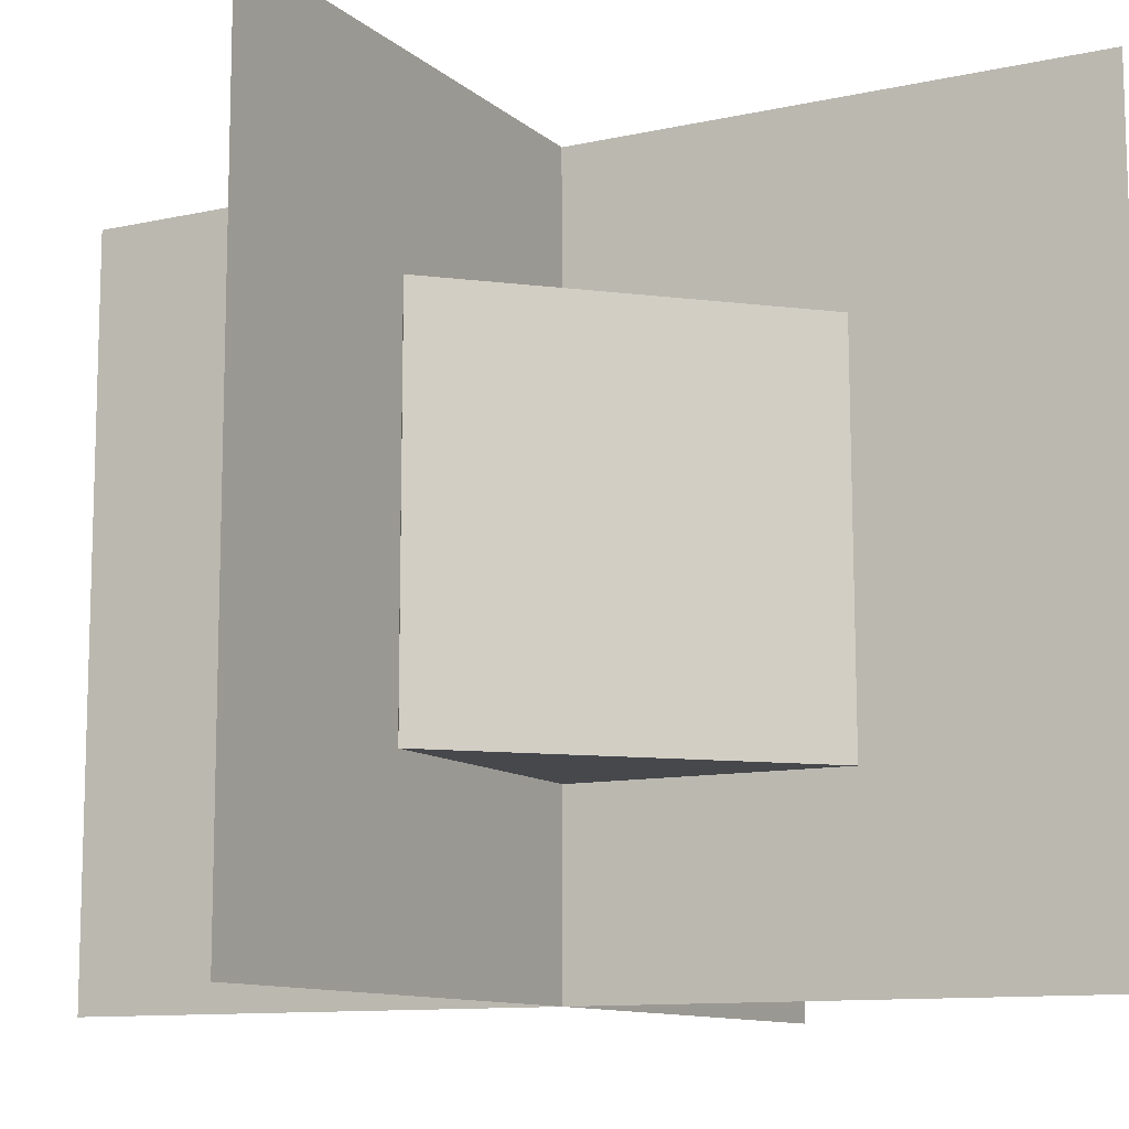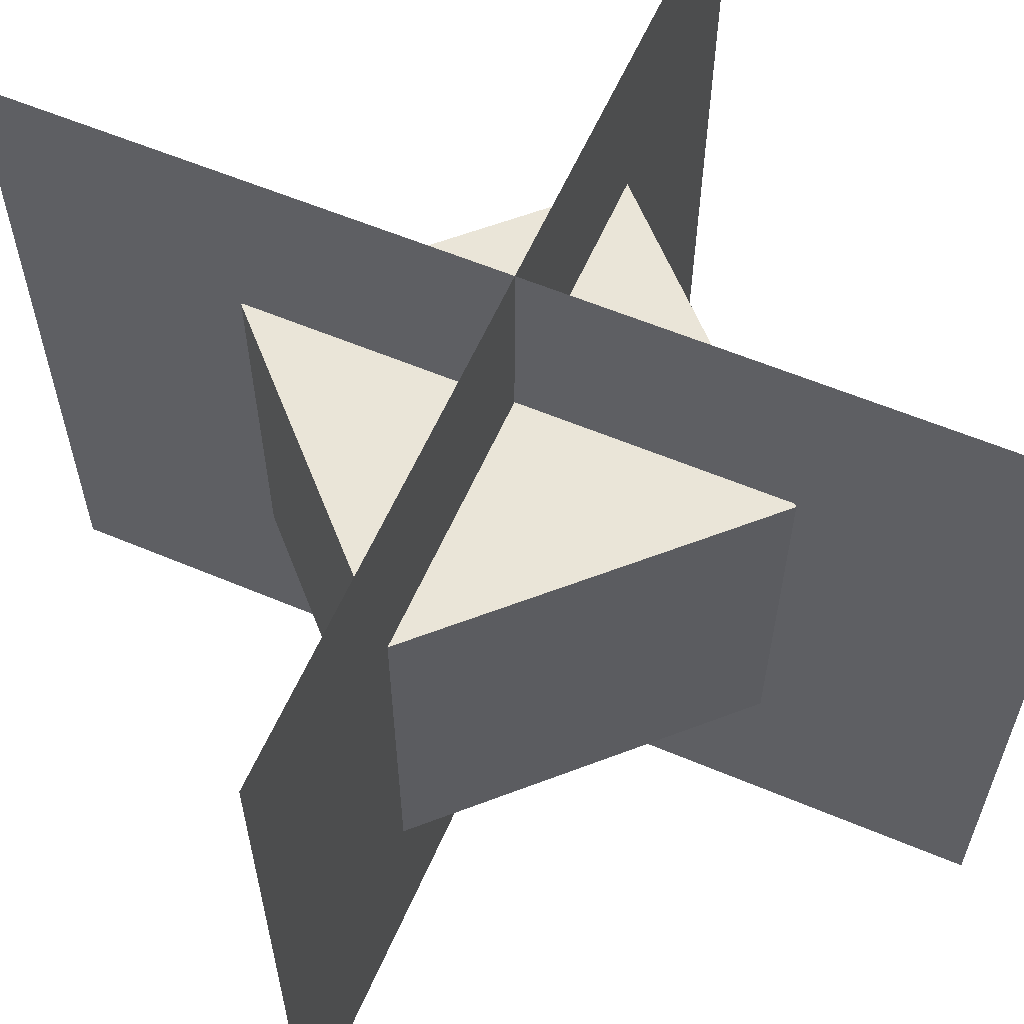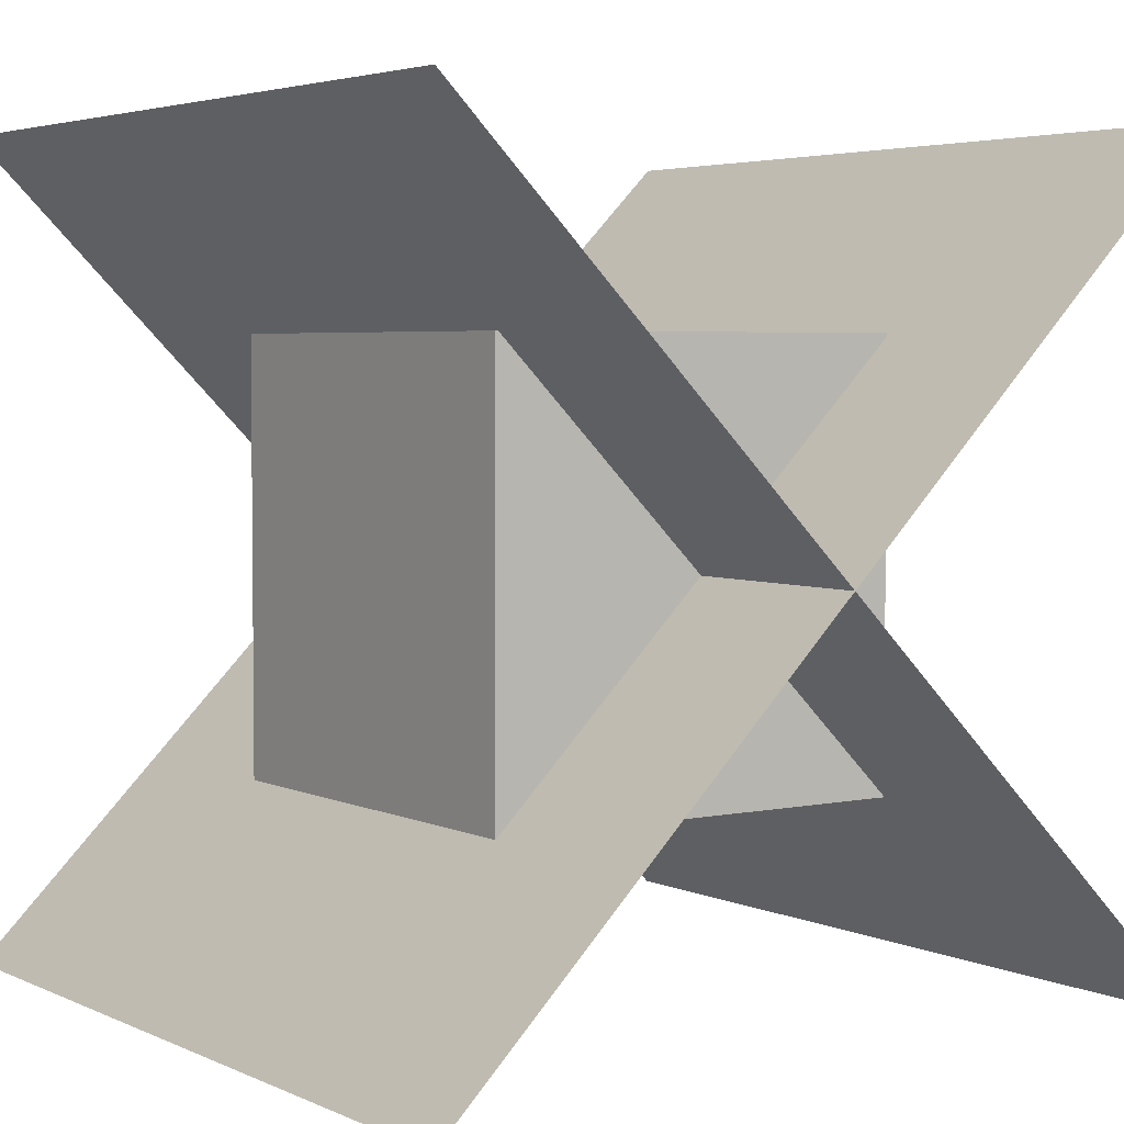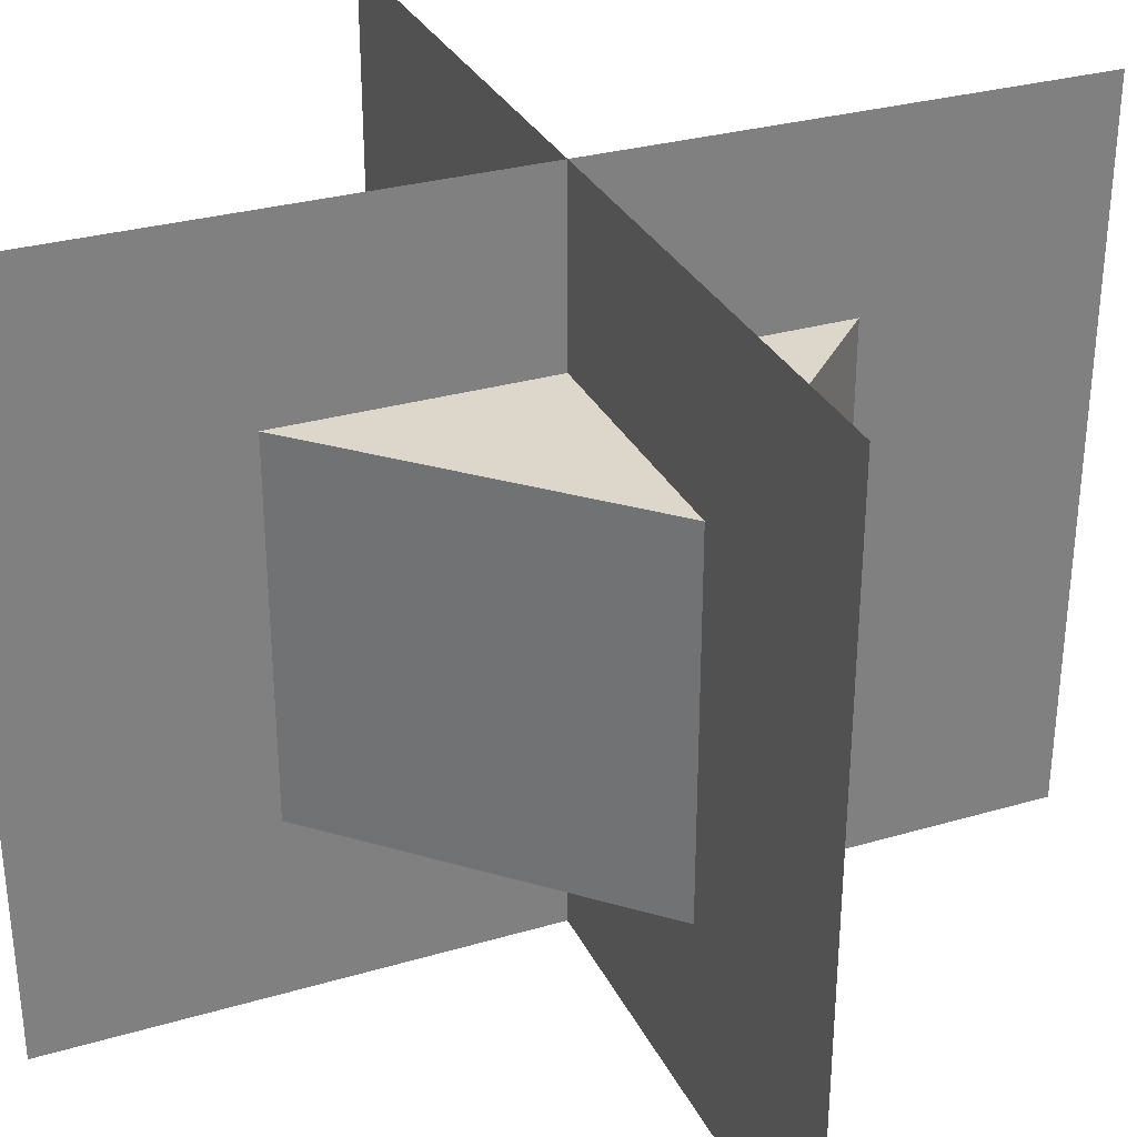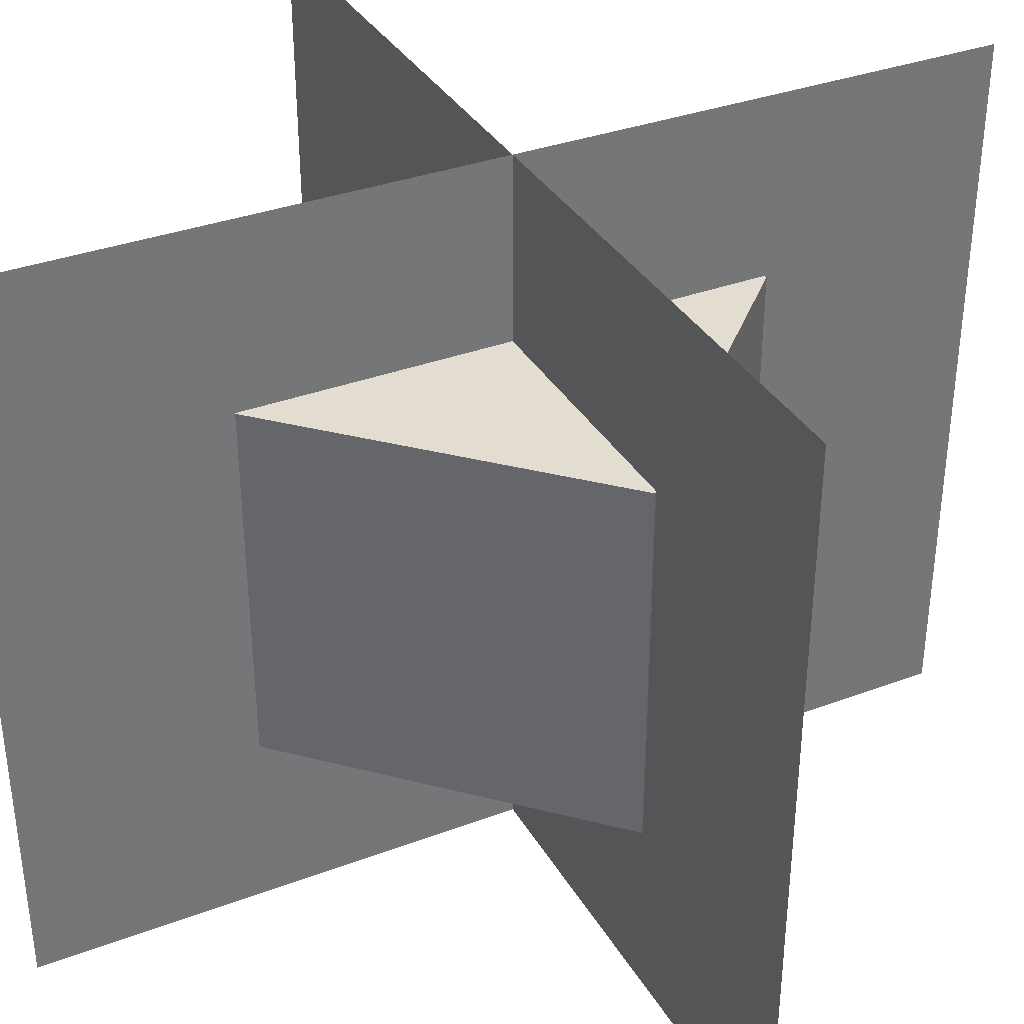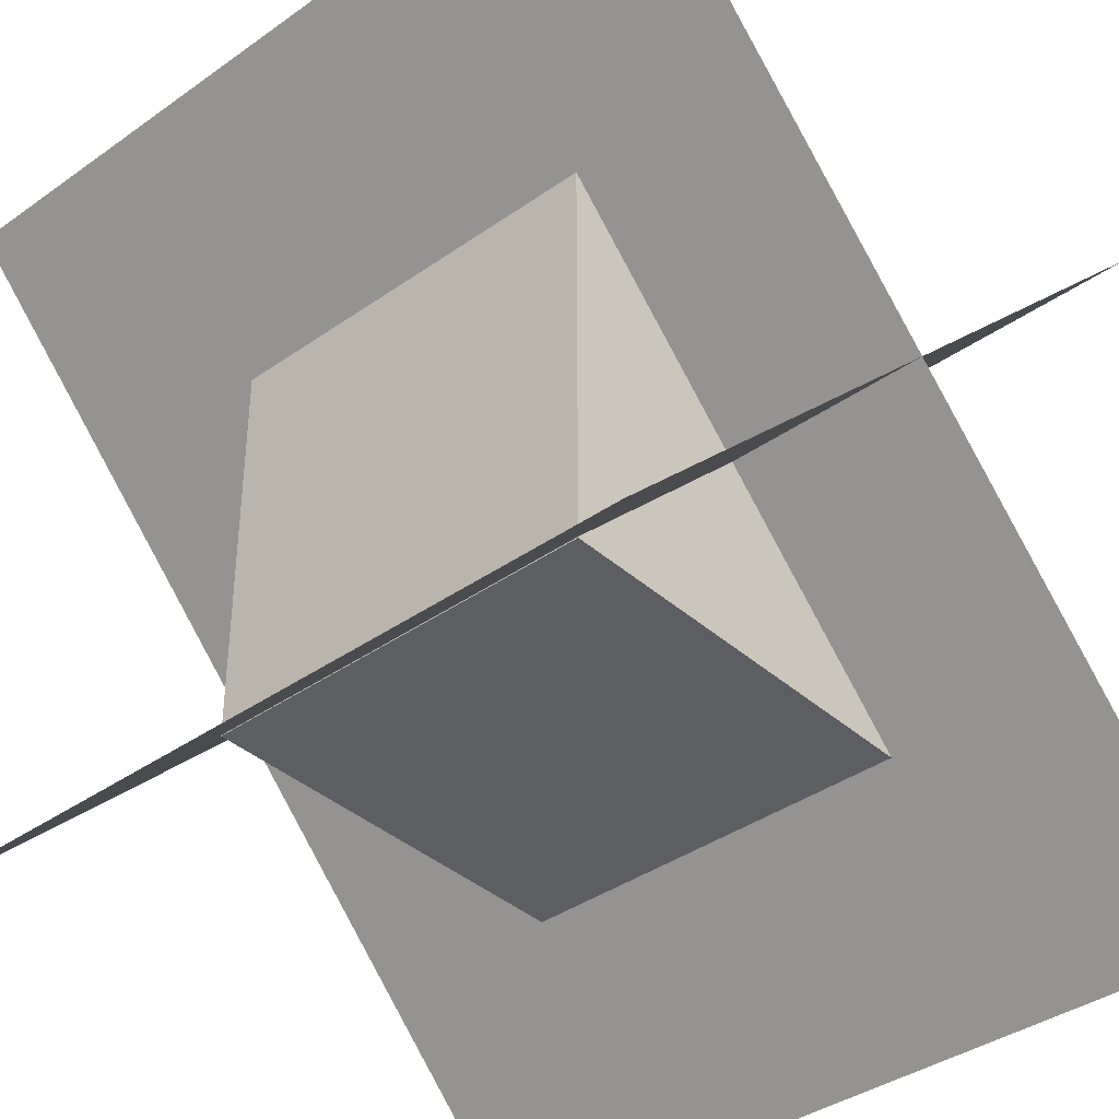
<metadata>
{"format":"obj","ext":"obj","renderer":"f3d","projection":"perspective","resolution":1024,"background":"white","views":[{"elev":-11.1,"azim":163.3,"up":"+Y"},{"elev":59.1,"azim":-21.4,"up":"+Y"},{"elev":4.0,"azim":-34.3,"up":"+Z"},{"elev":30.7,"azim":112.5,"up":"+Y"},{"elev":35.1,"azim":-71.3,"up":"+Y"},{"elev":-38.2,"azim":131.8,"up":"+Z"}]}
</metadata>
<code>
o Cube_Cube.001_Material
v -0.4987 -0.4912 0.4987
v -0.4987 0.5038 0.4987
v -0.4987 0.5038 -0.5013
v -0.4987 -0.4912 -0.5013
v 0.5013 0.5038 -0.5013
v 0.5013 -0.4912 -0.5013
v 0.5013 0.5038 0.4987
v 0.5013 -0.4912 0.4987
v 0.9476 -0.9851 -0.9482
v -0.9374 -0.9799 0.9481
v -0.9342 1.003 0.9459
v 0.9508 0.9974 -0.9504
v -0.9486 -0.982 -0.948
v 0.9477 -0.983 0.937
v 0.9509 0.9996 0.9347
v -0.9454 1 -0.9502
f 1 2 3 4
f 4 3 5 6
f 6 5 7 8
f 8 7 2 1
f 4 6 8 1
f 5 3 2 7
f 9 10 11 12
f 13 14 15 16

</code>
